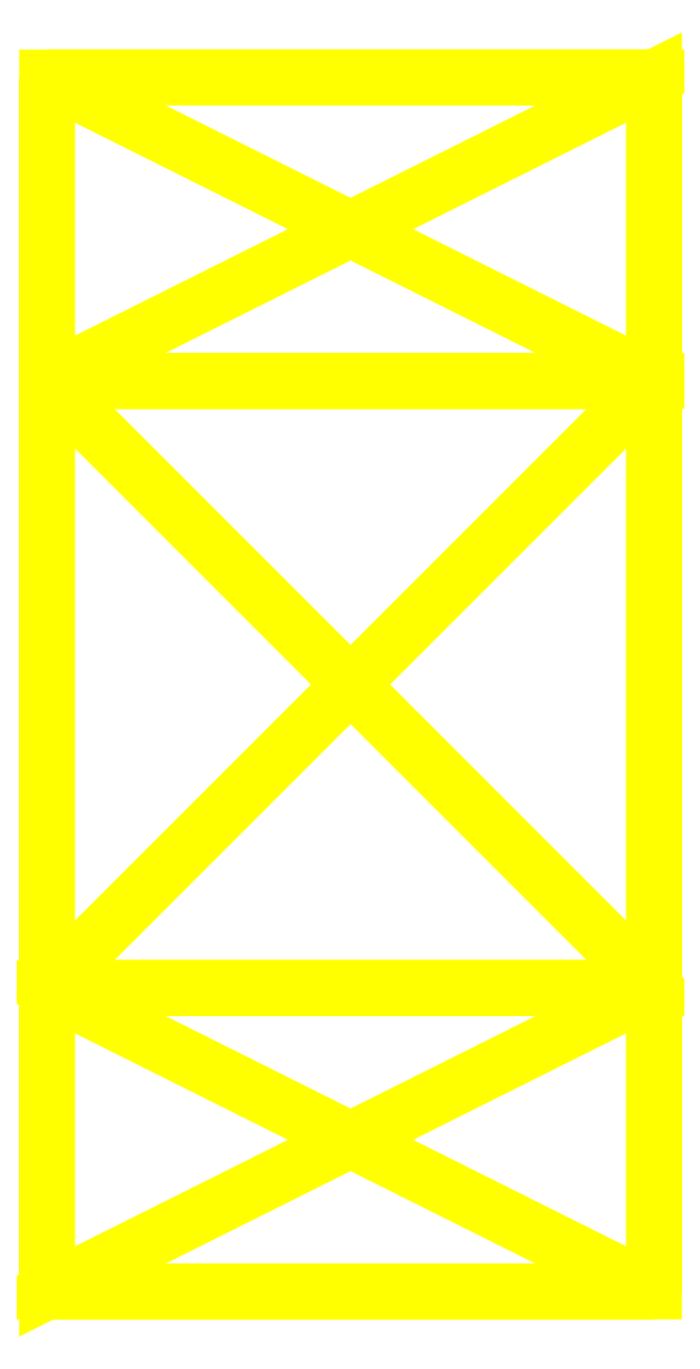
<metadata>
{"format":"dxf","ext":"dxf","renderer":"ezdxf+matplotlib","layout":"modelspace","background":"white","min_lineweight":24,"dpi":150}
</metadata>
<code>
0
SECTION
2
ENTITIES
0
POLYLINE
8
OBJECT000
66
1
70
64
71
12
72
20
0
VERTEX
8
OBJECT000
10
-32
20
-32
30
64
70
192
0
VERTEX
8
OBJECT000
10
-32
20
-64
30
0
70
192
0
VERTEX
8
OBJECT000
10
-32
20
-32
30
-64
70
192
0
VERTEX
8
OBJECT000
10
-32
20
32
30
-64
70
192
0
VERTEX
8
OBJECT000
10
-32
20
64
30
0
70
192
0
VERTEX
8
OBJECT000
10
-32
20
32
30
64
70
192
0
VERTEX
8
OBJECT000
10
32
20
64
30
0
70
192
0
VERTEX
8
OBJECT000
10
32
20
32
30
-64
70
192
0
VERTEX
8
OBJECT000
10
32
20
-32
30
-64
70
192
0
VERTEX
8
OBJECT000
10
32
20
-64
30
0
70
192
0
VERTEX
8
OBJECT000
10
32
20
-32
30
64
70
192
0
VERTEX
8
OBJECT000
10
32
20
32
30
64
70
192
0
VERTEX
8
OBJECT000
10
0
20
0
30
0
70
128
71
2
72
3
73
-4
0
VERTEX
8
OBJECT000
10
0
20
0
30
0
70
128
71
-2
72
4
73
-5
0
VERTEX
8
OBJECT000
10
0
20
0
30
0
70
128
71
-2
72
5
73
-6
0
VERTEX
8
OBJECT000
10
0
20
0
30
0
70
128
71
-2
72
6
73
1
0
VERTEX
8
OBJECT000
10
0
20
0
30
0
70
128
71
8
72
9
73
-10
0
VERTEX
8
OBJECT000
10
0
20
0
30
0
70
128
71
-8
72
10
73
-11
0
VERTEX
8
OBJECT000
10
0
20
0
30
0
70
128
71
-8
72
11
73
-12
0
VERTEX
8
OBJECT000
10
0
20
0
30
0
70
128
71
-8
72
12
73
7
0
VERTEX
8
OBJECT000
10
0
20
0
30
0
70
128
71
4
72
8
73
-7
0
VERTEX
8
OBJECT000
10
0
20
0
30
0
70
128
71
-4
72
7
73
5
0
VERTEX
8
OBJECT000
10
0
20
0
30
0
70
128
71
3
72
9
73
-8
0
VERTEX
8
OBJECT000
10
0
20
0
30
0
70
128
71
-3
72
8
73
4
0
VERTEX
8
OBJECT000
10
0
20
0
30
0
70
128
71
9
72
3
73
-2
0
VERTEX
8
OBJECT000
10
0
20
0
30
0
70
128
71
-9
72
2
73
10
0
VERTEX
8
OBJECT000
10
0
20
0
30
0
70
128
71
10
72
2
73
-1
0
VERTEX
8
OBJECT000
10
0
20
0
30
0
70
128
71
-10
72
1
73
11
0
VERTEX
8
OBJECT000
10
0
20
0
30
0
70
128
71
6
72
12
73
-11
0
VERTEX
8
OBJECT000
10
0
20
0
30
0
70
128
71
-6
72
11
73
1
0
VERTEX
8
OBJECT000
10
0
20
0
30
0
70
128
71
5
72
7
73
-12
0
VERTEX
8
OBJECT000
10
0
20
0
30
0
70
128
71
-5
72
12
73
6
0
SEQEND
8
OBJECT000
0
ENDSEC
0
EOF

</code>
